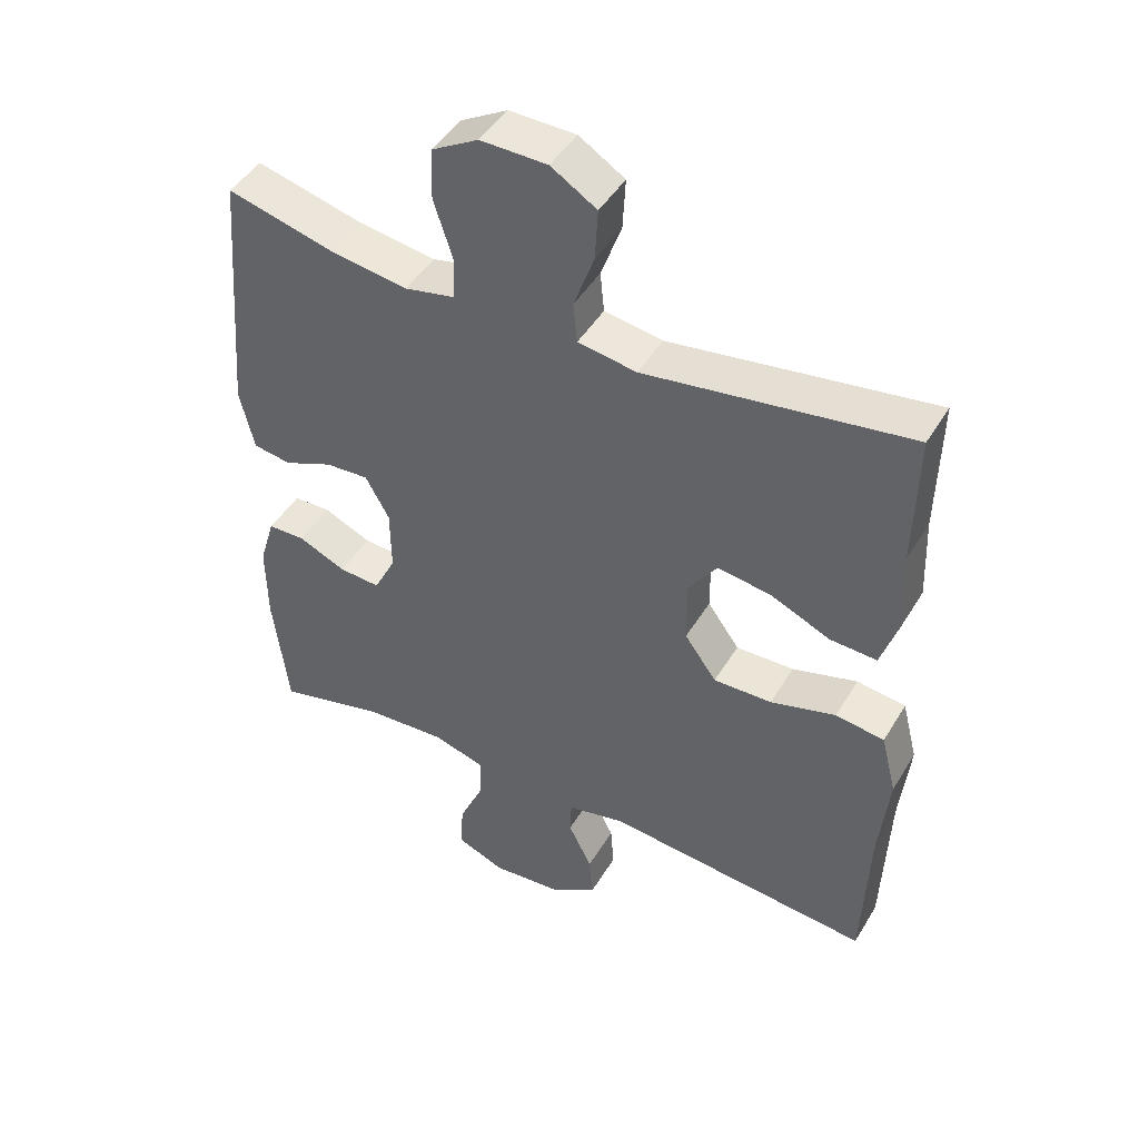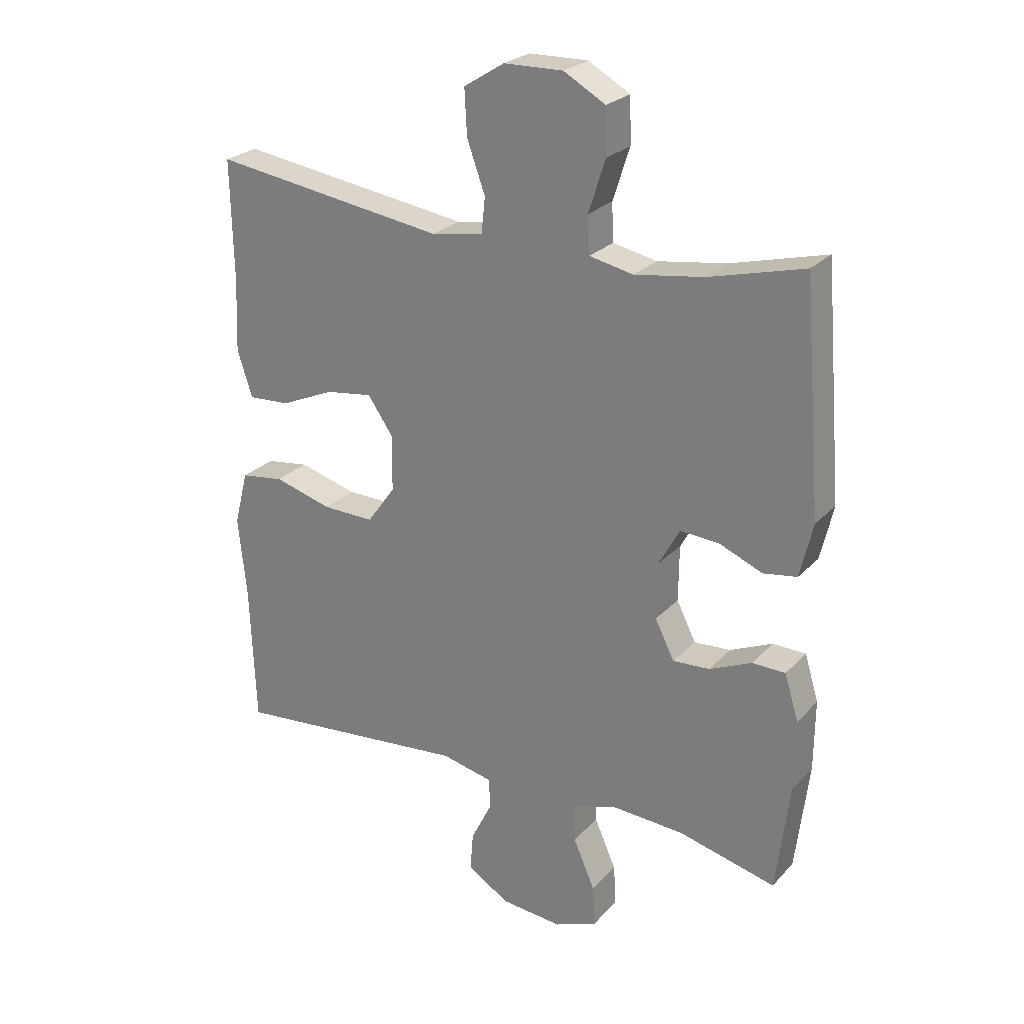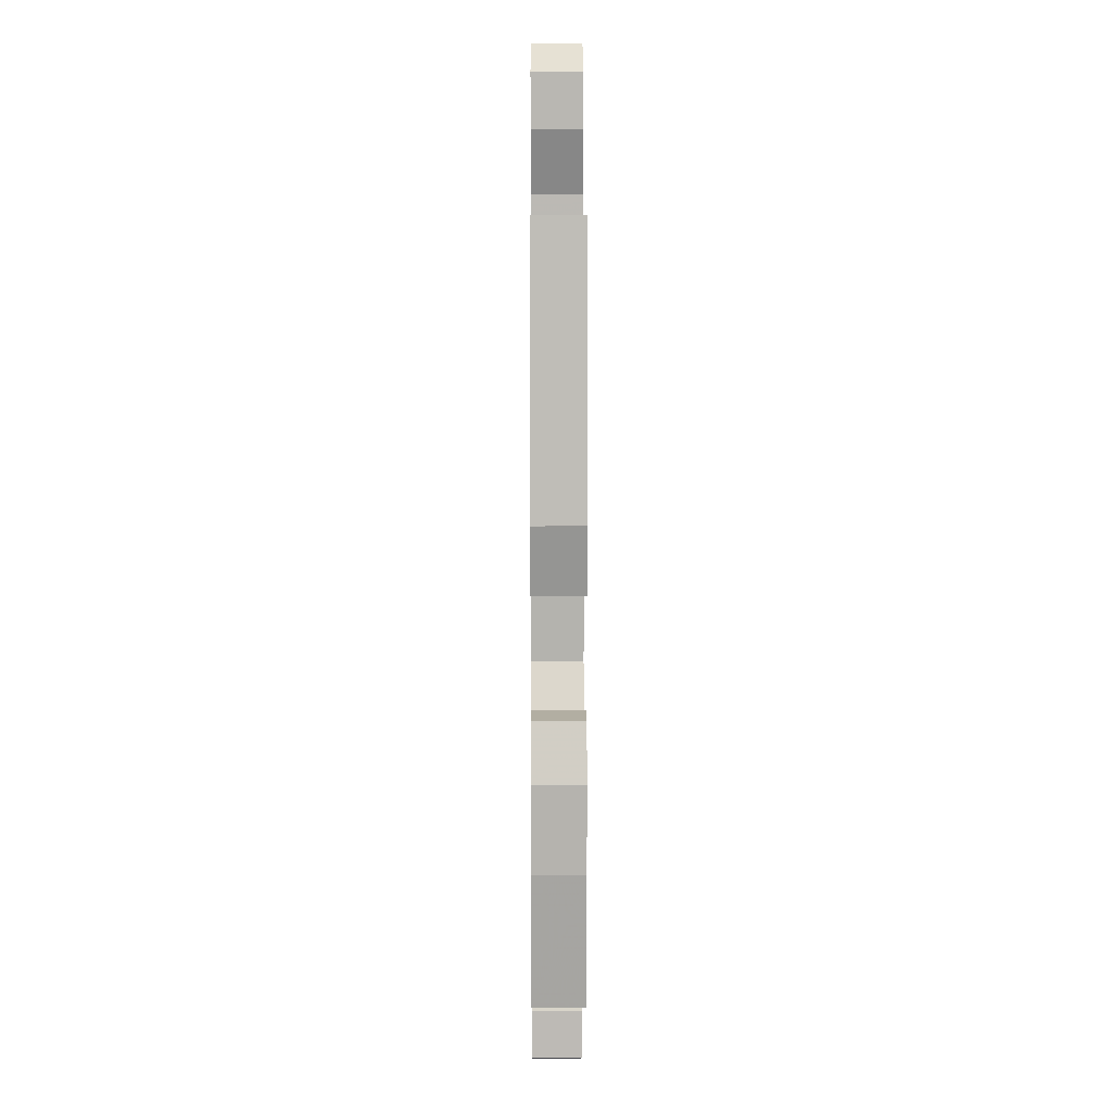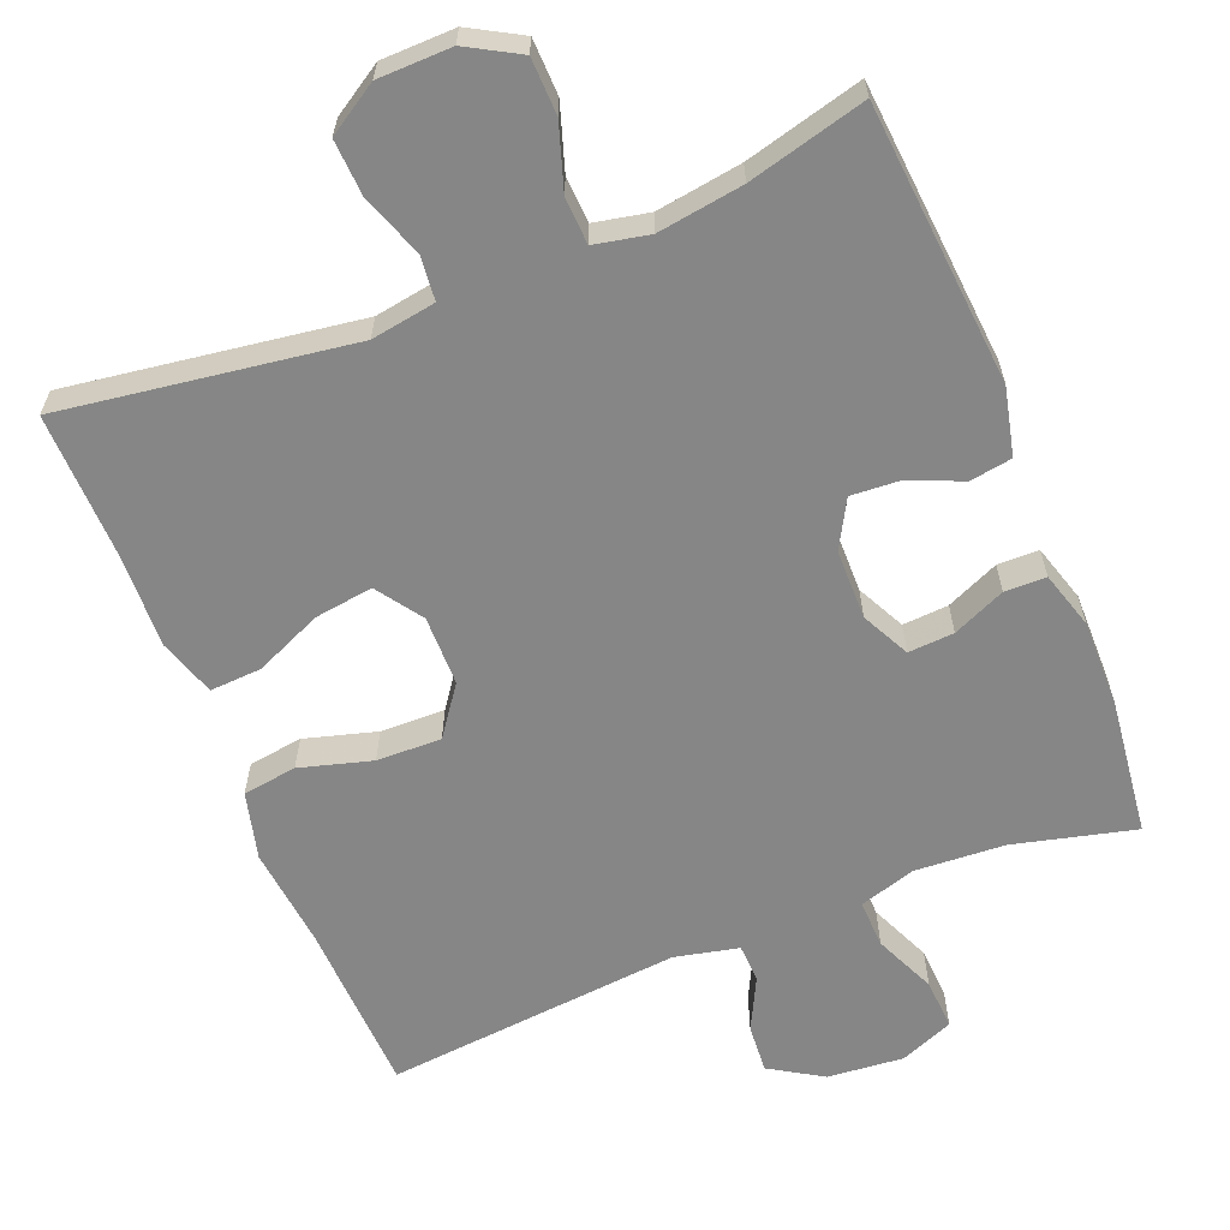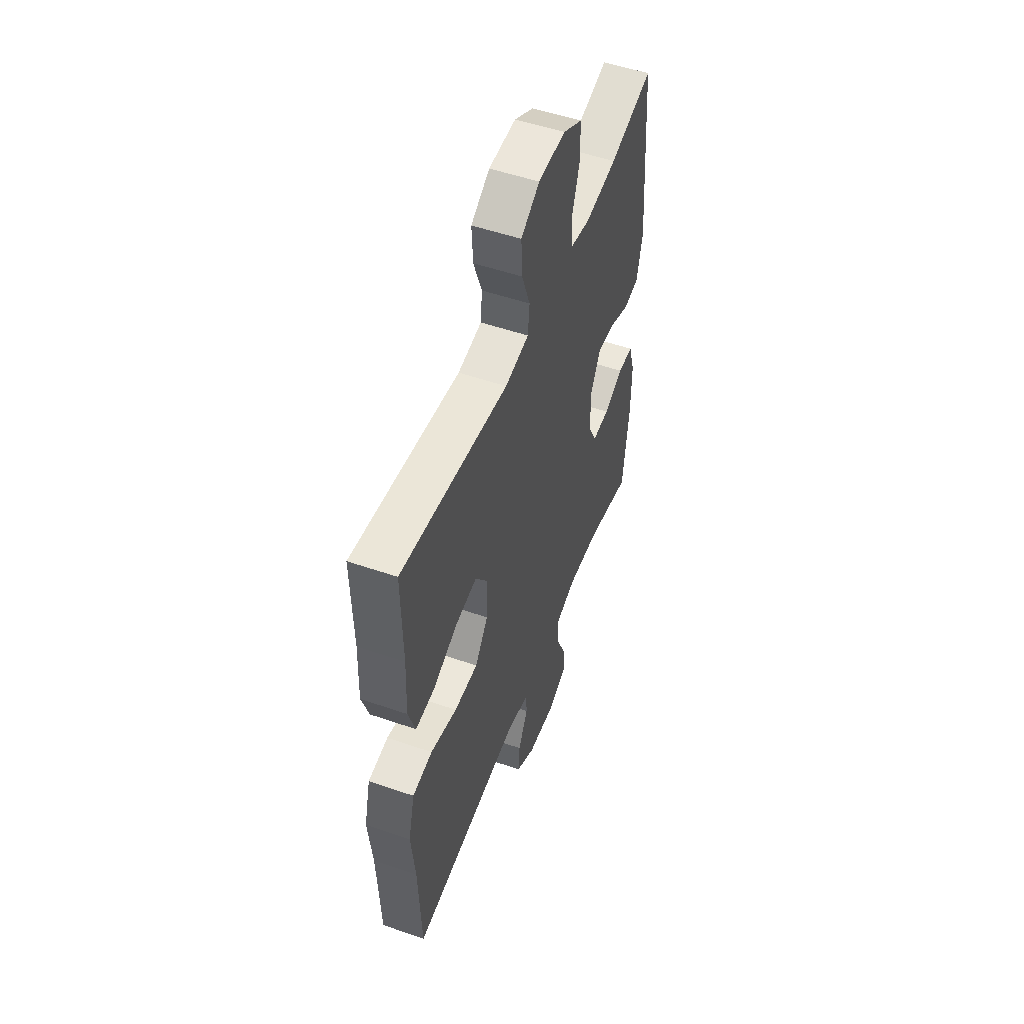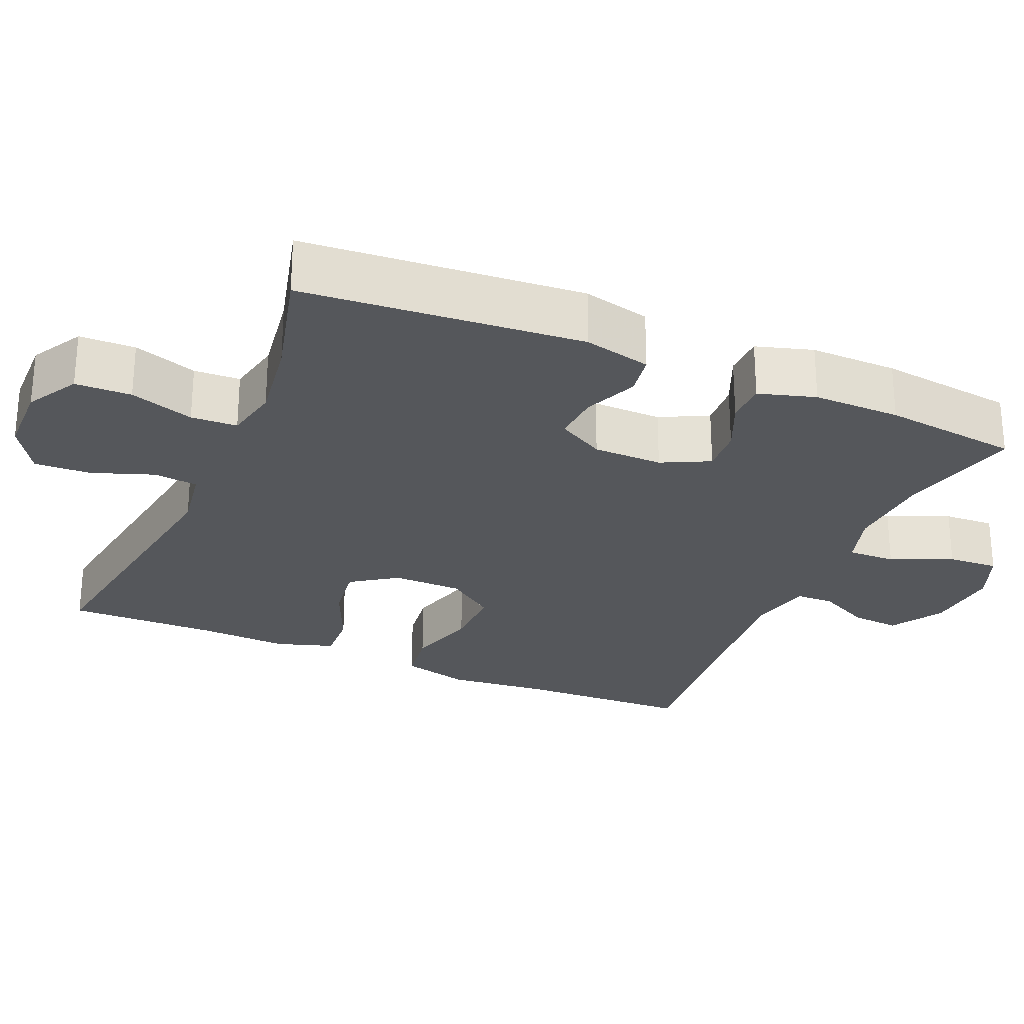
<metadata>
{"format":"obj","ext":"obj","renderer":"f3d","projection":"perspective","resolution":1024,"background":"white","views":[{"elev":45.7,"azim":-150.6,"up":"+Z"},{"elev":25.1,"azim":31.9,"up":"+Z"},{"elev":9.6,"azim":89.6,"up":"+Z"},{"elev":-62.0,"azim":21.9,"up":"+Y"},{"elev":52.6,"azim":-69.6,"up":"+Z"},{"elev":-26.7,"azim":66.6,"up":"+Y"}]}
</metadata>
<code>
v 0.5 0.07 -0.5
v 0.339 0.07 -0.46
v 0.219 0.07 -0.453
v 0.144 0.07 -0.476
v 0.146 0.07 -0.54
v 0.182 0.07 -0.622
v 0.186 0.07 -0.69
v 0.115 0.07 -0.719
v 0.013 0.07 -0.71
v -0.057 0.07 -0.667
v -0.052 0.07 -0.602
v -0.017 0.07 -0.532
v -0.019 0.07 -0.481
v -0.104 0.07 -0.462
v -0.5 0.07 -0.5
v -0.509 0.07 -0.267
v -0.523 0.07 -0.133
v -0.5 0.07 -0.043
v -0.428 0.07 -0.033
v -0.332 0.07 -0.06
v -0.246 0.07 -0.062
v -0.199 0.07 0.003
v -0.198 0.07 0.096
v -0.24 0.07 0.157
v -0.318 0.07 0.146
v -0.407 0.07 0.107
v -0.476 0.07 0.103
v -0.501 0.07 0.18
v -0.496 0.07 0.302
v -0.5 0.07 0.5
v -0.113 0.07 0.444
v -0.027 0.07 0.458
v -0.021 0.07 0.517
v -0.051 0.07 0.6
v -0.055 0.07 0.675
v 0.012 0.07 0.717
v 0.11 0.07 0.719
v 0.179 0.07 0.68
v 0.181 0.07 0.605
v 0.153 0.07 0.519
v 0.156 0.07 0.457
v 0.229 0.07 0.442
v 0.343 0.07 0.459
v 0.5 0.07 0.5
v 0.531 0.07 0.126
v 0.51 0.07 0.036
v 0.454 0.07 0.027
v 0.382 0.07 0.057
v 0.318 0.07 0.061
v 0.283 0.07 -0.002
v 0.282 0.07 -0.095
v 0.314 0.07 -0.159
v 0.375 0.07 -0.155
v 0.445 0.07 -0.124
v 0.5 0.07 -0.125
v 0.523 0.07 -0.201
v 0.522 0.07 -0.318
v 0.5 0 -0.5
v 0.339 0 -0.46
v 0.219 0 -0.453
v 0.144 0 -0.476
v 0.146 0 -0.54
v 0.182 0 -0.622
v 0.186 0 -0.69
v 0.115 0 -0.719
v 0.013 0 -0.71
v -0.057 0 -0.667
v -0.052 0 -0.602
v -0.017 0 -0.532
v -0.019 0 -0.481
v -0.104 0 -0.462
v -0.5 0 -0.5
v -0.509 0 -0.267
v -0.523 0 -0.133
v -0.5 0 -0.043
v -0.428 0 -0.033
v -0.332 0 -0.06
v -0.246 0 -0.062
v -0.199 0 0.003
v -0.198 0 0.096
v -0.24 0 0.157
v -0.318 0 0.146
v -0.407 0 0.107
v -0.476 0 0.103
v -0.501 0 0.18
v -0.496 0 0.302
v -0.5 0 0.5
v -0.113 0 0.444
v -0.027 0 0.458
v -0.021 0 0.517
v -0.051 0 0.6
v -0.055 0 0.675
v 0.012 0 0.717
v 0.11 0 0.719
v 0.179 0 0.68
v 0.181 0 0.605
v 0.153 0 0.519
v 0.156 0 0.457
v 0.229 0 0.442
v 0.343 0 0.459
v 0.5 0 0.5
v 0.531 0 0.126
v 0.51 0 0.036
v 0.454 0 0.027
v 0.382 0 0.057
v 0.318 0 0.061
v 0.283 0 -0.002
v 0.282 0 -0.095
v 0.314 0 -0.159
v 0.375 0 -0.155
v 0.445 0 -0.124
v 0.5 0 -0.125
v 0.523 0 -0.201
v 0.522 0 -0.318
f 57 1 2
f 56 57 2
f 55 56 2
f 54 55 2
f 53 54 2
f 52 53 2 3
f 51 52 3 4
f 50 51 4
f 46 47 48
f 45 46 48
f 44 45 48
f 43 44 48
f 42 43 48 49
f 41 42 49 50
f 38 39 40
f 37 38 40
f 36 37 40
f 35 36 40
f 34 35 40
f 33 34 40
f 32 33 40 41
f 41 50 4
f 32 41 4
f 31 32 4
f 27 28 29
f 26 27 29
f 25 26 29
f 29 30 31
f 25 29 31
f 24 25 31
f 18 19 20
f 17 18 20
f 16 17 20
f 16 20 21
f 15 16 21
f 14 15 21
f 13 14 21 22
f 10 11 12
f 9 10 12
f 8 9 12
f 7 8 12
f 6 7 12
f 5 6 12
f 5 12 13
f 13 22 23
f 5 13 23
f 4 5 23
f 23 24 31
f 4 23 31
f 59 58 114
f 59 114 113
f 59 113 112
f 59 112 111
f 59 111 110
f 60 59 110 109
f 61 60 109 108
f 61 108 107
f 105 104 103
f 105 103 102
f 105 102 101
f 105 101 100
f 106 105 100 99
f 107 106 99 98
f 97 96 95
f 97 95 94
f 97 94 93
f 97 93 92
f 97 92 91
f 97 91 90
f 98 97 90 89
f 61 107 98
f 61 98 89
f 61 89 88
f 86 85 84
f 86 84 83
f 86 83 82
f 88 87 86
f 88 86 82
f 88 82 81
f 77 76 75
f 77 75 74
f 77 74 73
f 78 77 73
f 78 73 72
f 78 72 71
f 79 78 71 70
f 69 68 67
f 69 67 66
f 69 66 65
f 69 65 64
f 69 64 63
f 69 63 62
f 70 69 62
f 80 79 70
f 80 70 62
f 80 62 61
f 88 81 80
f 88 80 61
f 1 58 59 2
f 2 59 60 3
f 3 60 61 4
f 4 61 62 5
f 5 62 63 6
f 6 63 64 7
f 7 64 65 8
f 8 65 66 9
f 9 66 67 10
f 10 67 68 11
f 11 68 69 12
f 12 69 70 13
f 13 70 71 14
f 14 71 72 15
f 15 72 73 16
f 16 73 74 17
f 17 74 75 18
f 18 75 76 19
f 19 76 77 20
f 20 77 78 21
f 21 78 79 22
f 22 79 80 23
f 23 80 81 24
f 24 81 82 25
f 25 82 83 26
f 26 83 84 27
f 27 84 85 28
f 28 85 86 29
f 29 86 87 30
f 30 87 88 31
f 31 88 89 32
f 32 89 90 33
f 33 90 91 34
f 34 91 92 35
f 35 92 93 36
f 36 93 94 37
f 37 94 95 38
f 38 95 96 39
f 39 96 97 40
f 40 97 98 41
f 41 98 99 42
f 42 99 100 43
f 43 100 101 44
f 44 101 102 45
f 45 102 103 46
f 46 103 104 47
f 47 104 105 48
f 48 105 106 49
f 49 106 107 50
f 50 107 108 51
f 51 108 109 52
f 52 109 110 53
f 53 110 111 54
f 54 111 112 55
f 55 112 113 56
f 56 113 114 57
f 57 114 58 1

</code>
